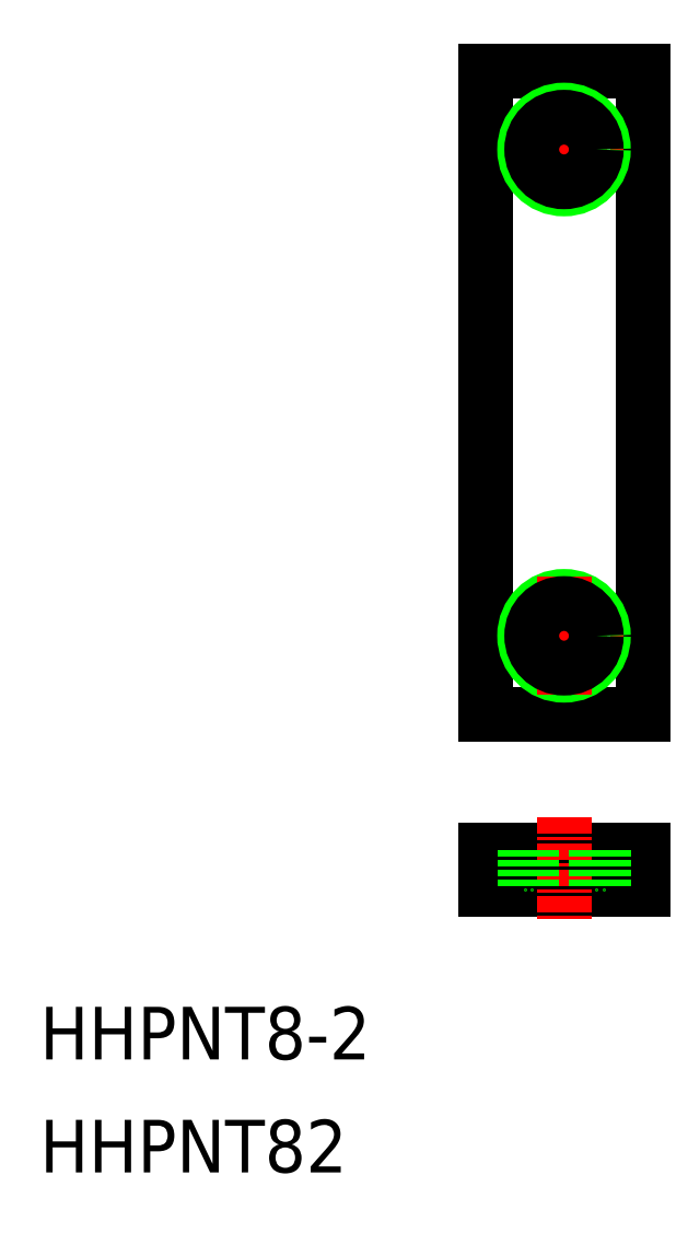
<metadata>
{"format":"dxf","ext":"dxf","renderer":"ezdxf+matplotlib","layout":"modelspace","background":"white","min_lineweight":24,"dpi":150}
</metadata>
<code>
0
SECTION
2
ENTITIES
0
TEXT
8
0
10
-1.517e-07
20
8.599
30
0
40
4
1
HHPNT8-2
0
TEXT
8
0
10
-1.517e-07
20
-1.335e-07
30
0
40
4
1
HHPNT82
0
LINE
8
CENTER
10
39.89
20
82.33
30
0
11
39.89
21
73.33
31
0
0
LINE
8
0
10
33.89
20
83.83
30
0
11
33.89
21
34.83
31
0
0
LINE
8
0
10
45.89
20
83.83
30
0
11
45.89
21
34.83
31
0
0
LINE
8
0
10
33.89
20
34.83
30
0
11
45.89
21
34.83
31
0
0
LINE
8
0
10
33.89
20
83.83
30
0
11
45.89
21
83.83
31
0
0
LINE
8
CENTER
10
35.39
20
77.83
30
0
11
44.39
21
77.83
31
0
0
LINE
8
0
10
33.89
20
24.55
30
0
11
33.89
21
21.55
31
0
0
LINE
8
0
10
45.89
20
24.55
30
0
11
45.89
21
21.55
31
0
0
LINE
8
0
10
33.89
20
21.55
30
0
11
45.89
21
21.55
31
0
0
LINE
8
0
10
33.89
20
24.55
30
0
11
45.89
21
24.55
31
0
0
LINE
8
CENTER
10
39.89
20
27.05
30
0
11
39.89
21
19.05
31
0
0
LINE
8
CENTER
10
35.39
20
40.83
30
0
11
44.39
21
40.83
31
0
0
LINE
8
0
10
36.89
20
24.55
30
0
11
36.89
21
21.55
31
0
0
LINE
8
0
10
42.89
20
24.55
30
0
11
42.89
21
21.55
31
0
0
CIRCLE
8
0
10
39.89
20
40.83
30
0
40
3
0
CIRCLE
8
0
10
39.89
20
77.83
30
0
40
3
0
LINE
8
CENTER
10
39.89
20
45.33
30
0
11
39.89
21
36.33
31
0
0
CIRCLE
8
0
10
39.89
20
77.83
30
0
40
2.459
0
CIRCLE
8
0
10
39.89
20
40.83
30
0
40
2.459
0
LINE
8
0
10
37.43
20
24.55
30
0
11
37.43
21
21.55
31
0
0
LINE
8
0
10
42.35
20
24.55
30
0
11
42.35
21
21.55
31
0
0
ENDSEC
0
EOF

</code>
